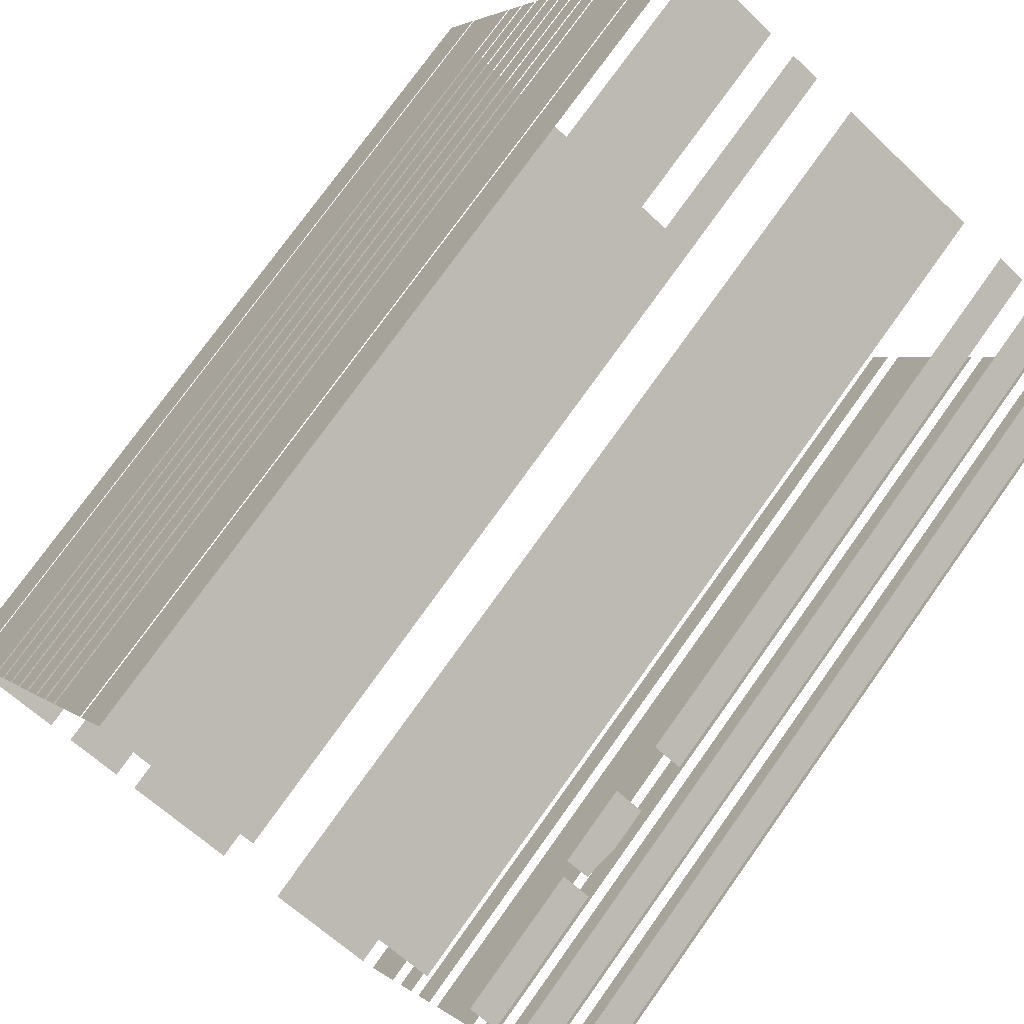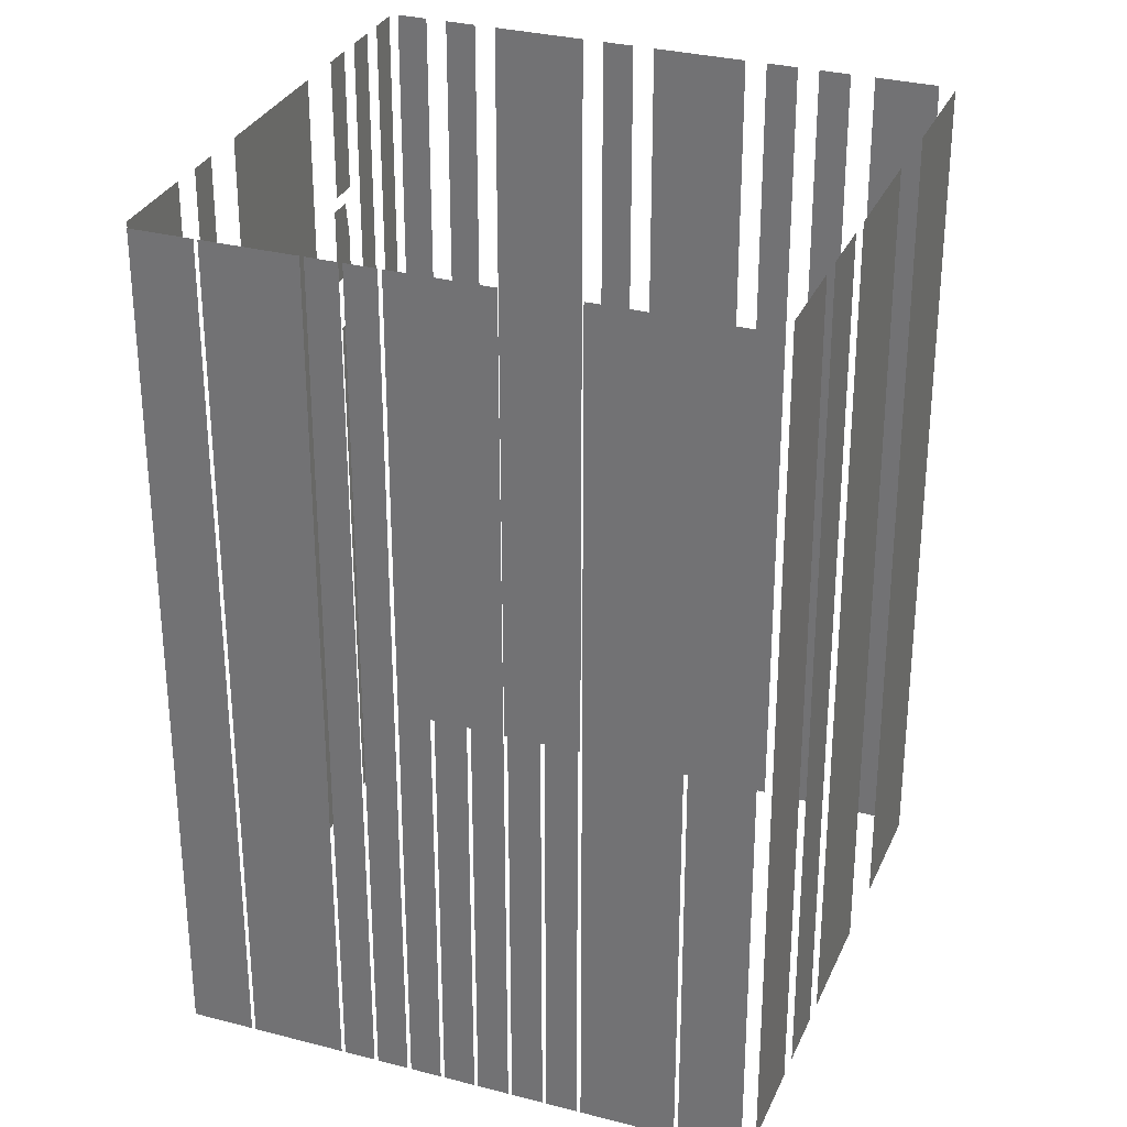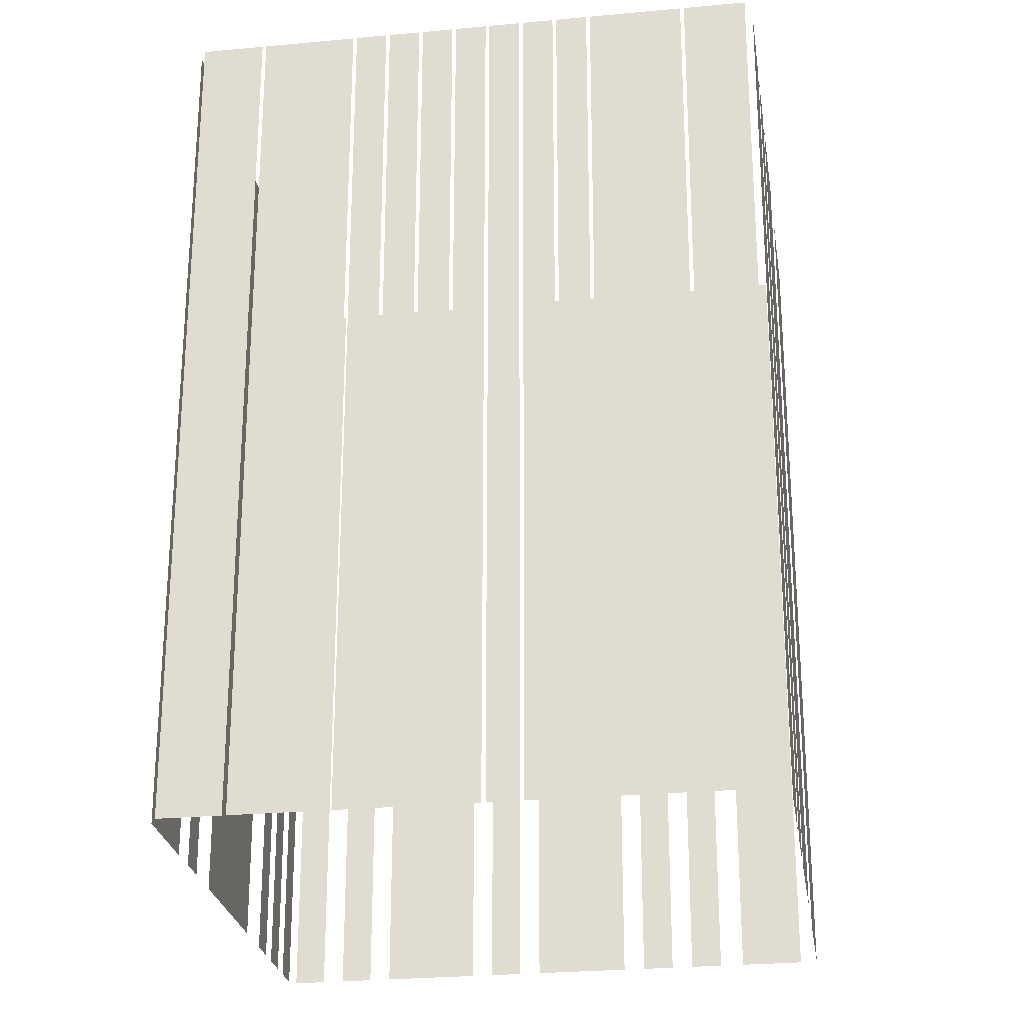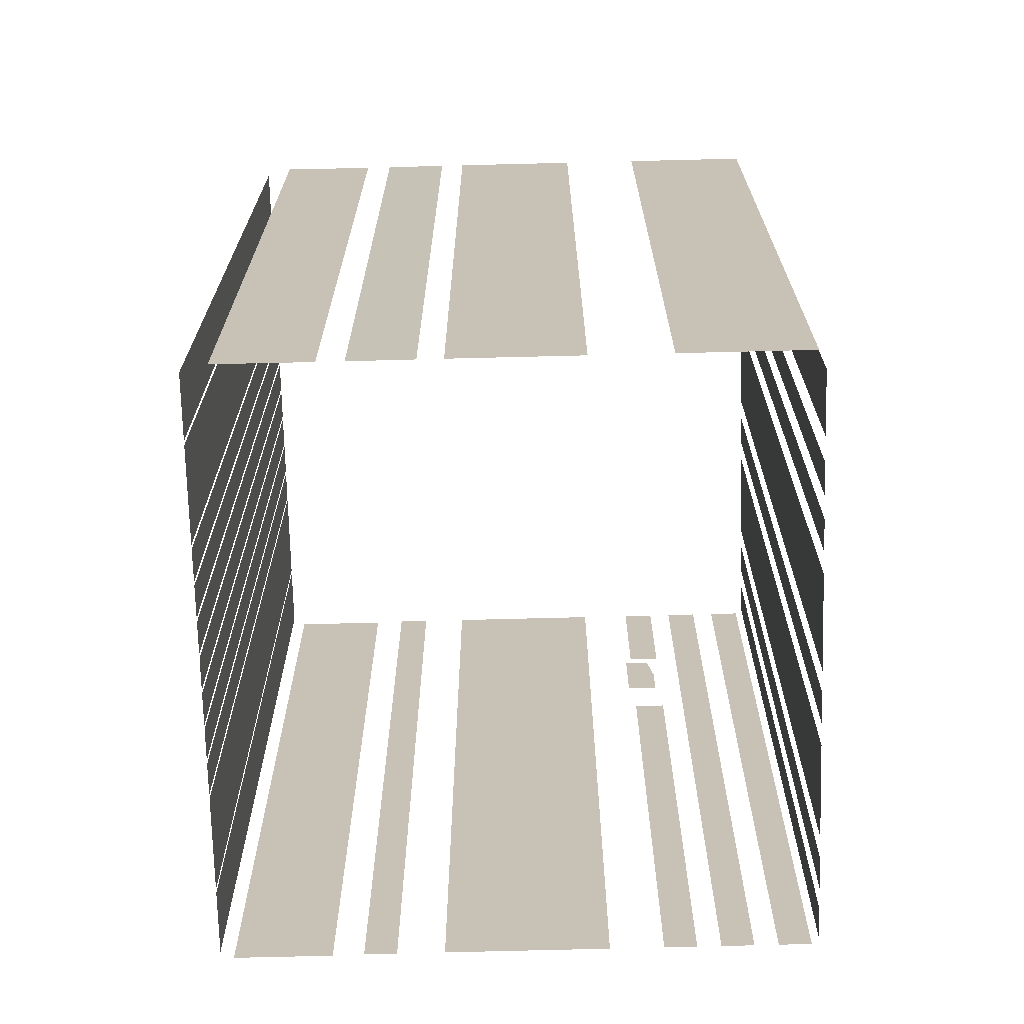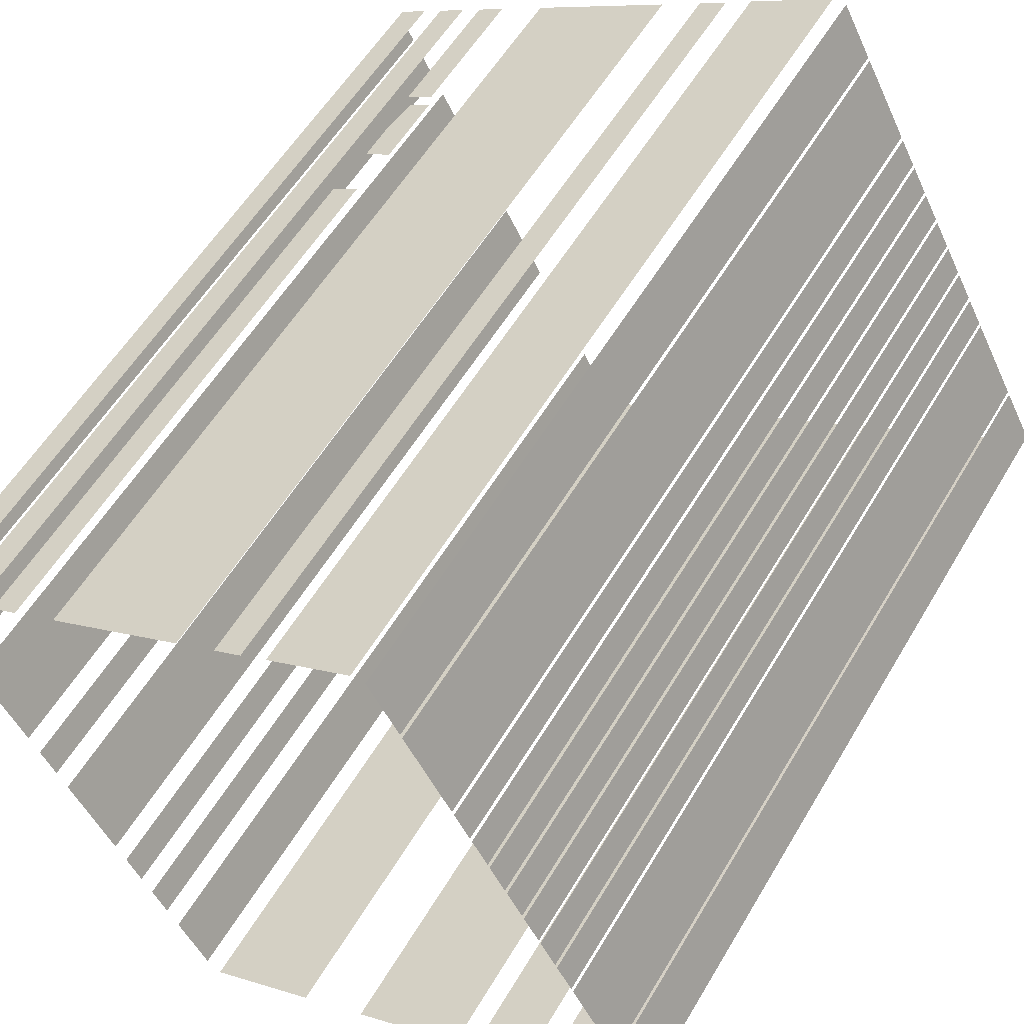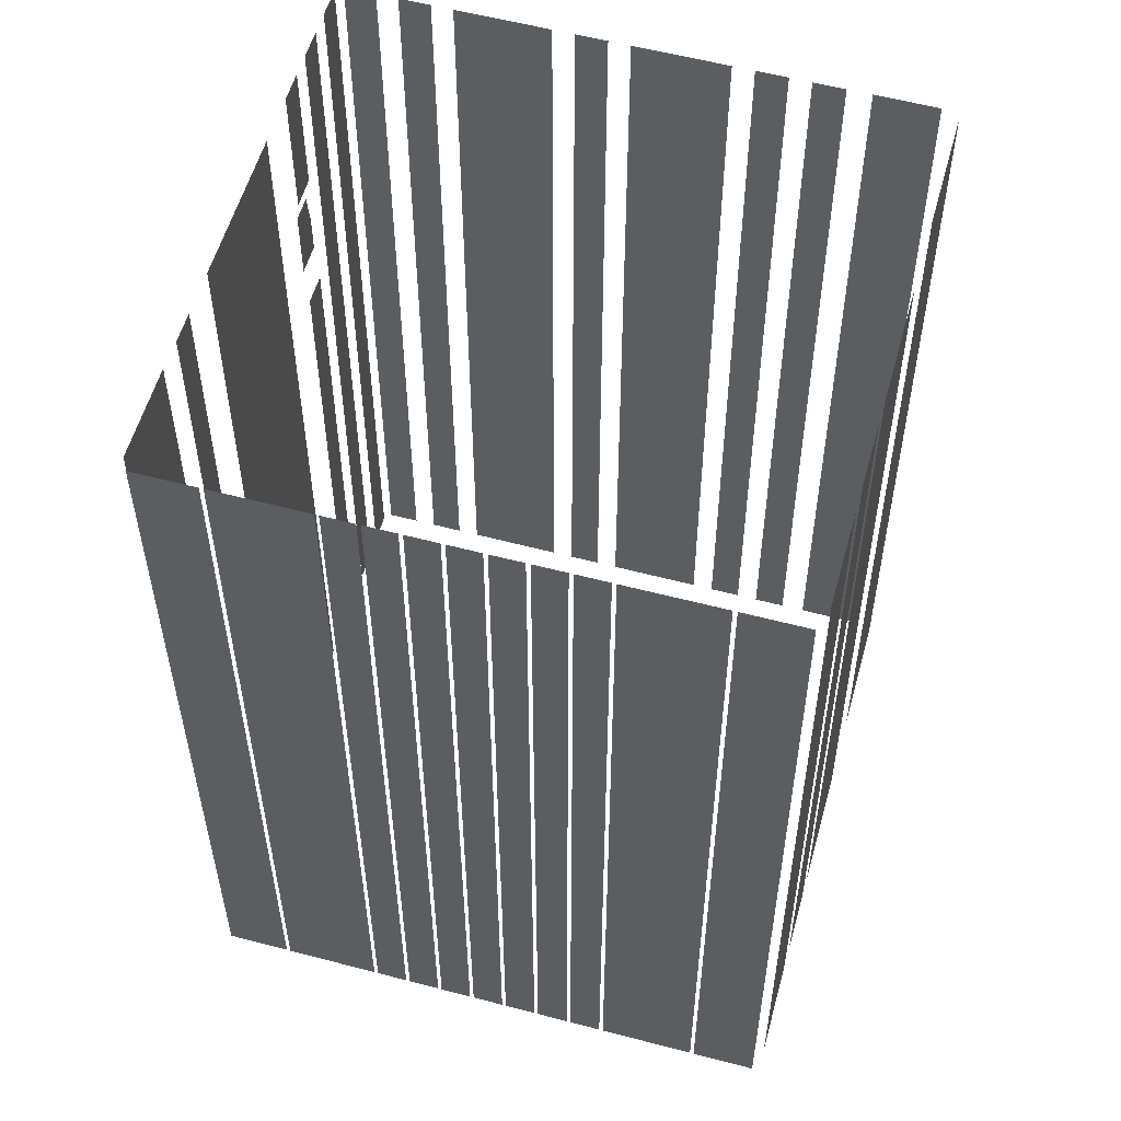
<metadata>
{"format":"obj","ext":"obj","renderer":"f3d","projection":"perspective","resolution":1024,"background":"white","views":[{"elev":75.8,"azim":35.5,"up":"+Y"},{"elev":30.7,"azim":-97.6,"up":"+Z"},{"elev":-25.9,"azim":-109.7,"up":"+Z"},{"elev":-70.8,"azim":-26.8,"up":"+Z"},{"elev":55.7,"azim":-149.9,"up":"+Y"},{"elev":56.3,"azim":-102.8,"up":"+Z"}]}
</metadata>
<code>
o geometryt000010000010000110010110000110000110100100000000st154_
v 389 -281.5 934.7
v 389 -281.5 890.5
v 387.5 -284.3 890.5
v 387.5 -284.3 934.7
v 391.4 -277 890.5
v 389.1 -281.3 890.5
v 389.1 -281.3 934.7
v 391.4 -277 934.7
v 392.3 -275.4 934.7
v 392.3 -275.4 890.5
v 391.5 -276.8 890.5
v 391.5 -276.8 934.7
v 393.1 -273.8 890.5
v 392.3 -275.2 890.5
v 392.3 -275.2 934.7
v 393.1 -273.8 934.7
v 394 -272.2 890.5
v 393.2 -273.6 890.5
v 393.2 -273.6 934.7
v 394 -272.2 934.7
v 394.8 -270.6 890.5
v 394.1 -272 890.5
v 394.1 -272 934.7
v 394.8 -270.6 934.7
v 395.7 -269 934.7
v 395.7 -269 890.5
v 394.9 -270.4 890.5
v 394.9 -270.4 934.7
v 396.6 -267.4 934.7
v 396.6 -267.4 890.5
v 395.8 -268.8 890.5
v 395.8 -268.8 934.7
v 396.8 -266.8 934.7
v 397.4 -265.7 890.5
v 396.7 -267.2 890.5
v 397.4 -265.7 934.7
v 396.7 -267.2 934.7
v 399.8 -261.3 890.5
v 397.5 -265.6 890.5
v 397.5 -265.6 934.7
v 399.8 -261.3 934.7
v 401.5 -258.2 890.5
v 399.9 -261.1 890.5
v 399.9 -261.1 934.7
v 401.5 -258.2 934.7
v 392 -287.1 934.7
v 388.4 -285.2 890.5
v 392.7 -287.5 890.5
v 388.4 -285.2 934.7
v 392.7 -287.5 934.7
v 393.9 -288.2 934.7
v 393.9 -288.2 890.5
v 396.8 -289.7 890.5
v 396.8 -289.7 934.7
v 397.9 -290.3 934.7
v 397.9 -290.3 890.5
v 403.6 -293.4 890.5
v 403.6 -293.4 934.7
v 408.9 -296.2 934.7
v 407.1 -295.2 890.5
v 412.8 -298.3 890.5
v 407.1 -295.2 934.7
v 412.8 -298.3 934.7
v 406.5 -260.5 934.7
v 406.5 -260.5 890.5
v 402.2 -258.2 890.5
v 402.2 -258.2 934.7
v 409.2 -262.1 890.5
v 407.8 -261.3 890.5
v 407.8 -261.3 934.7
v 409.2 -262.1 934.7
v 418.5 -267 934.7
v 418.5 -267 890.5
v 411.3 -263.2 890.5
v 411.3 -263.2 934.7
v 422 -268.9 924.8
v 422 -268.9 922.7
v 420.5 -268.2 922.7
v 420.5 -268.2 926.7
v 421.7 -268.8 926.7
v 421.8 -268.8 926
v 414.7 -295.6 934.7
v 413.5 -297.7 890.5
v 415.1 -294.8 890.5
v 413.5 -297.7 934.7
v 415.1 -294.8 934.7
v 415.7 -293.7 890.5
v 416.4 -292.3 890.5
v 416.4 -292.3 934.7
v 415.7 -293.7 934.7
v 417 -291.3 934.7
v 417 -291.3 890.5
v 417.7 -289.9 890.5
v 417.7 -289.9 934.7
v 418.5 -288.5 934.7
v 418.3 -288.9 890.5
v 420.6 -284.7 890.5
v 418.3 -288.9 934.7
v 420.6 -284.7 934.7
v 421.1 -283.7 934.7
v 421.1 -283.7 890.5
v 421.9 -282.3 890.5
v 421.9 -282.3 934.7
v 424.3 -277.7 934.7
v 422.4 -281.3 890.5
v 424.7 -277 890.5
v 422.4 -281.3 934.7
v 424.7 -277 934.7
v 425.2 -276 890.5
v 426 -274.6 890.5
v 426 -274.6 934.7
v 425.2 -276 934.7
v 426.5 -273.6 890.5
v 427.3 -272.2 890.5
v 427.3 -272.2 934.7
v 426.5 -273.6 934.7
v 422.2 -269.1 890.5
v 420.8 -268.3 890.5
v 420.8 -268.3 920
v 422.2 -269.1 920
v 422.2 -269.1 927.3
v 420.8 -268.3 927.3
v 420.8 -268.3 934.7
v 422.2 -269.1 934.7
v 424.7 -270.4 890.5
v 423.3 -269.6 890.5
v 423.3 -269.6 934.7
v 424.7 -270.4 934.7
v 427.2 -271.7 934.7
v 427.2 -271.7 890.5
v 425.7 -271 890.5
v 425.7 -271 934.7
f 1 2 3
f 1 3 4
f 5 6 7
f 8 5 7
f 9 10 11
f 9 11 12
f 13 14 15
f 16 13 15
f 17 18 19
f 20 17 19
f 21 22 23
f 24 21 23
f 25 26 27
f 25 27 28
f 29 30 31
f 29 31 32
f 33 34 35
f 36 34 33
f 33 35 37
f 38 39 40
f 41 38 40
f 42 43 44
f 45 42 44
f 46 47 48
f 49 47 46
f 46 48 50
f 51 52 53
f 51 53 54
f 55 56 57
f 55 57 58
f 59 60 61
f 62 60 59
f 59 61 63
f 64 65 66
f 64 66 67
f 68 69 70
f 71 68 70
f 72 73 74
f 72 74 75
f 76 77 78
f 79 76 78
f 80 81 79
f 79 81 76
f 82 83 84
f 85 83 82
f 82 84 86
f 87 88 89
f 90 87 89
f 91 92 93
f 91 93 94
f 95 96 97
f 98 96 95
f 95 97 99
f 100 101 102
f 100 102 103
f 104 105 106
f 107 105 104
f 104 106 108
f 109 110 111
f 112 109 111
f 113 114 115
f 116 113 115
f 125 126 127
f 128 125 127
f 129 130 131
f 129 131 132
f 117 118 119
f 120 117 119
f 121 122 123
f 124 121 123

</code>
